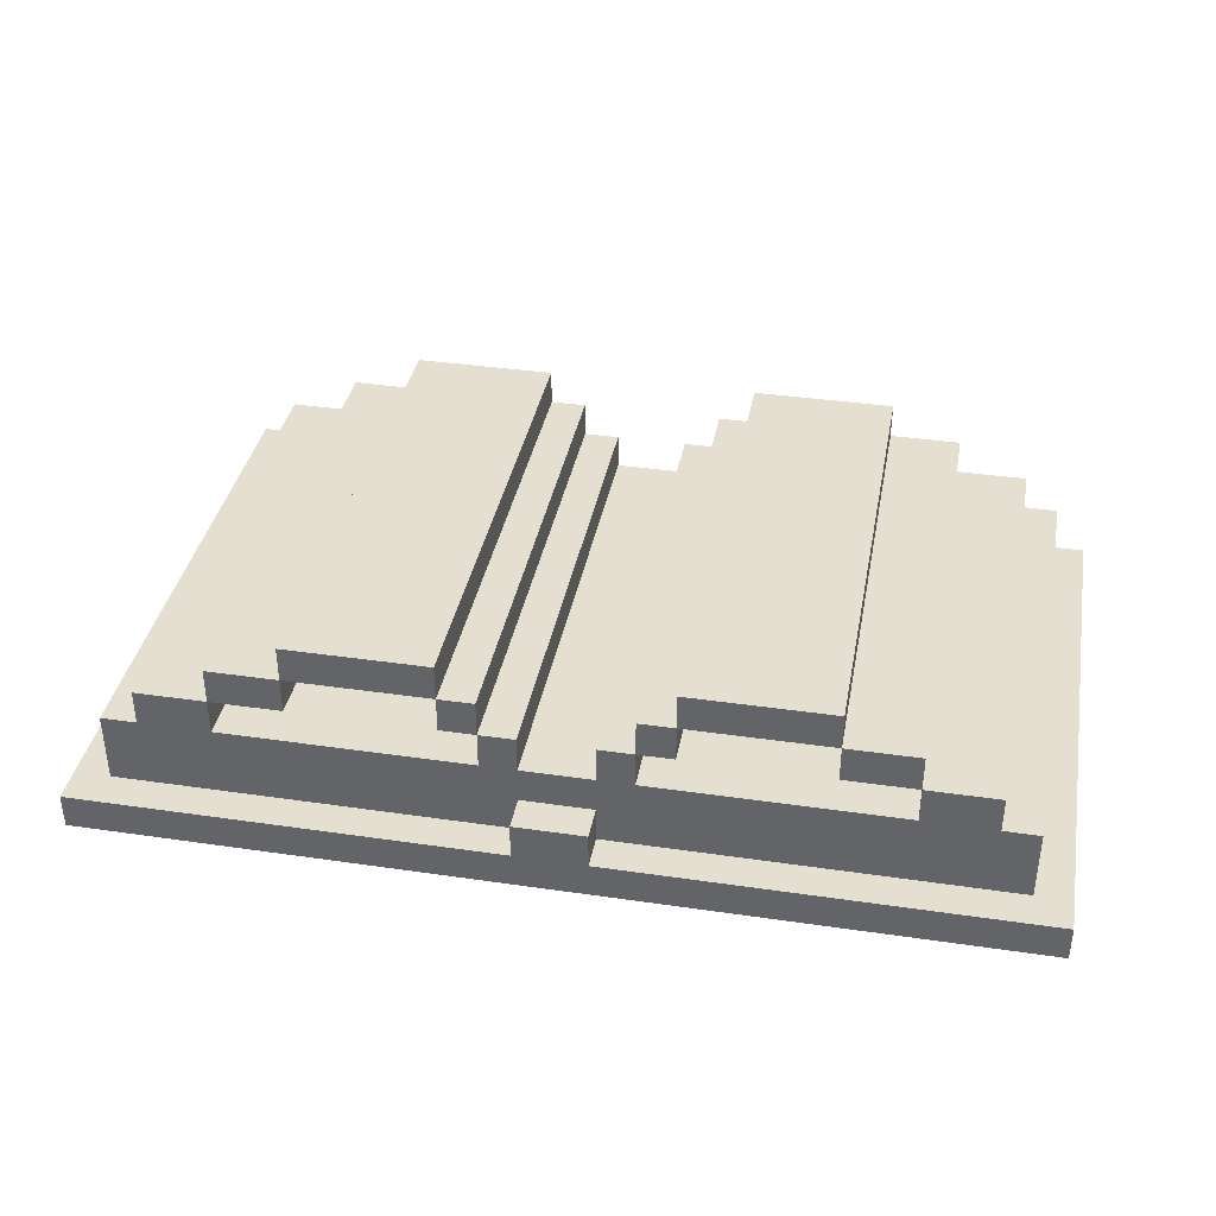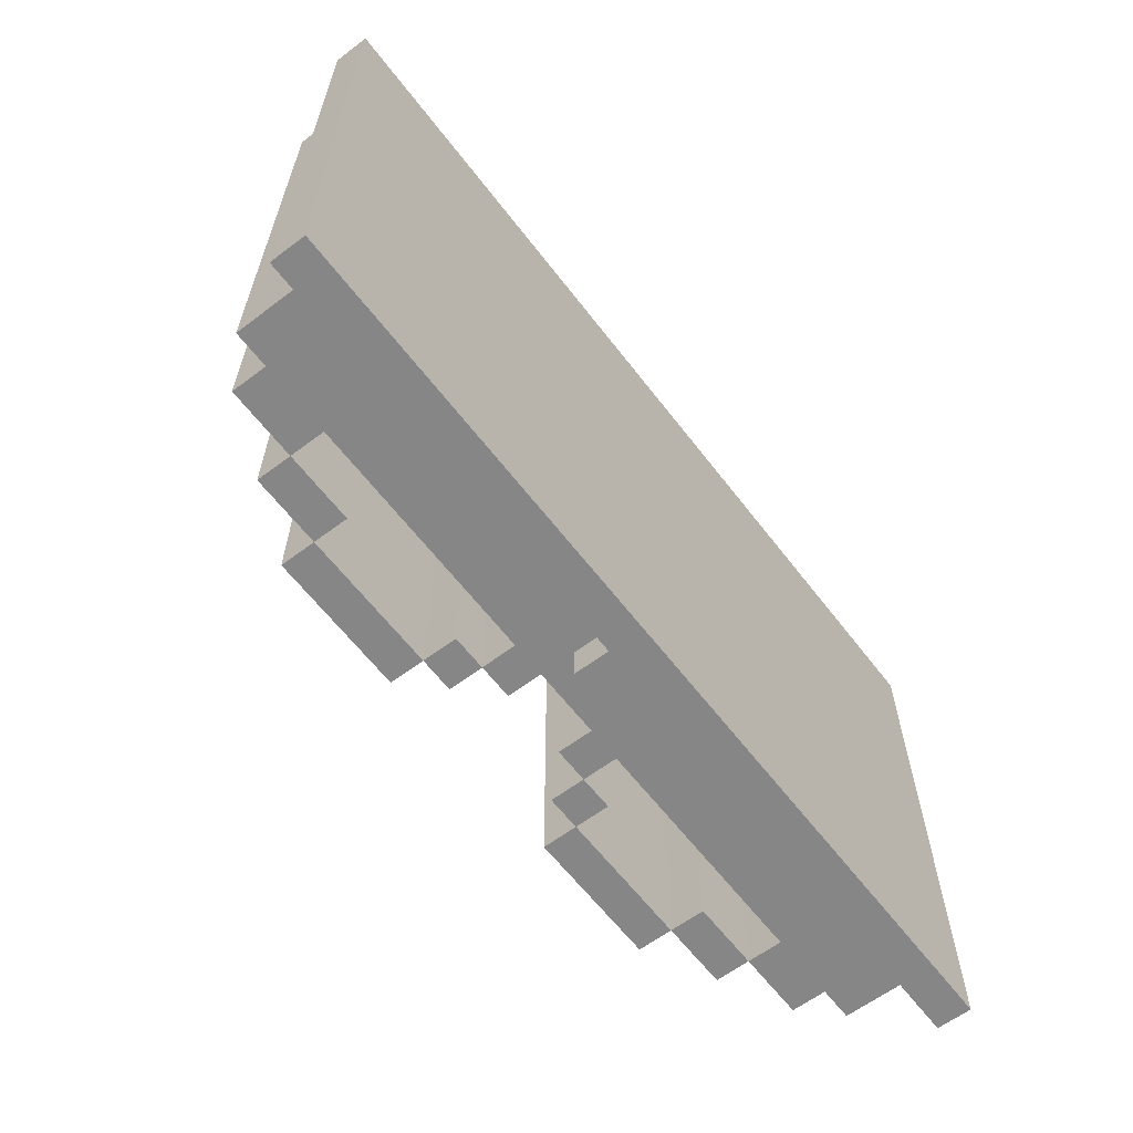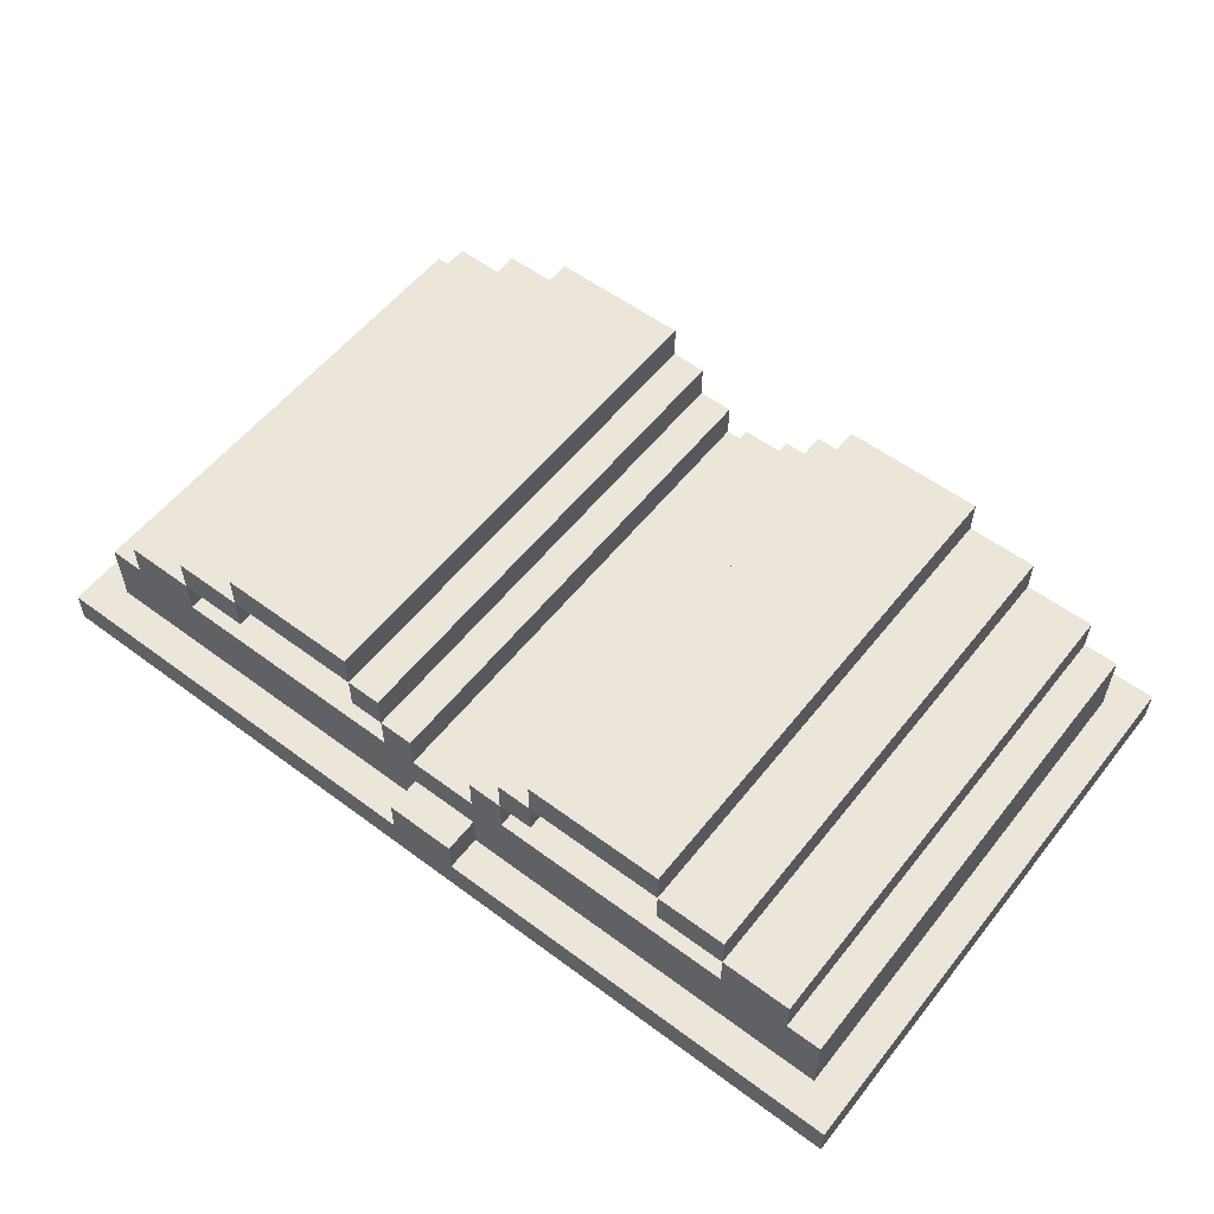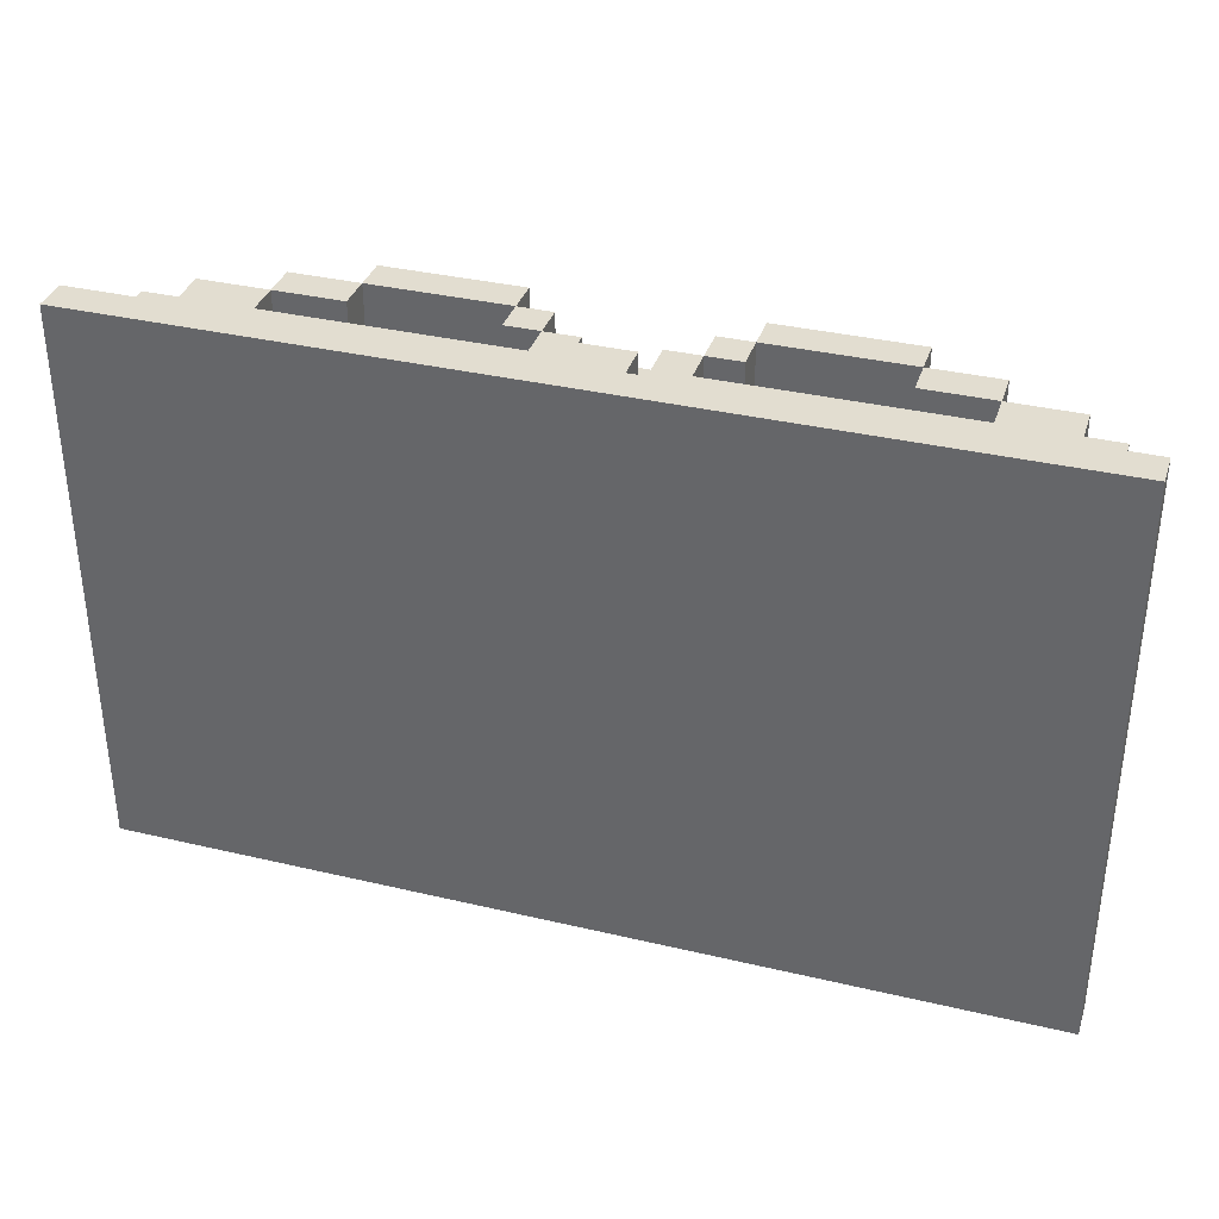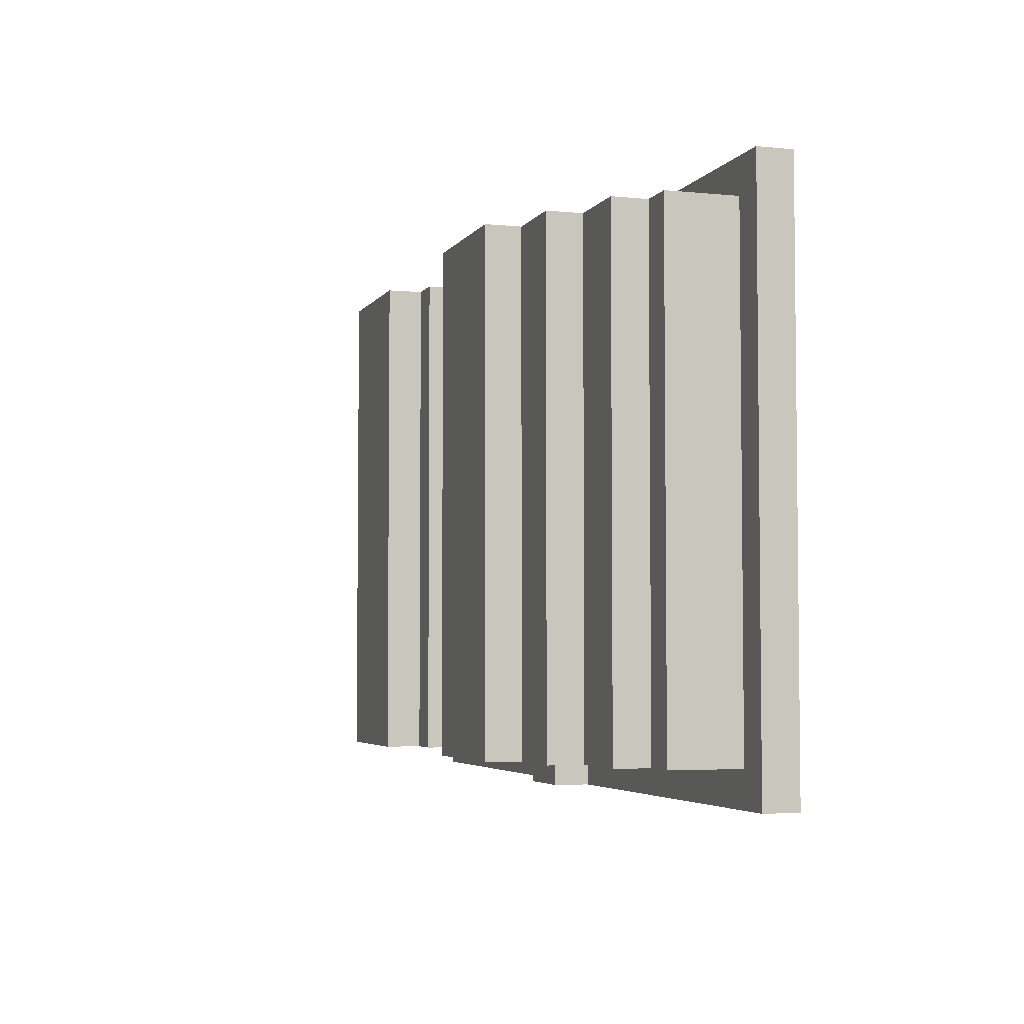
<metadata>
{"format":"obj","ext":"obj","renderer":"f3d","projection":"perspective","resolution":1024,"background":"white","views":[{"elev":37.3,"azim":10.6,"up":"+Y"},{"elev":-62.1,"azim":-52.6,"up":"+Z"},{"elev":56.2,"azim":-142.1,"up":"+Y"},{"elev":35.2,"azim":17.4,"up":"+Z"},{"elev":-4.2,"azim":-107.9,"up":"+Z"}]}
</metadata>
<code>
o
v 0.7 2 -1.2
v 0.7 2 -2.8
v 0.7 2.1 -1.2
v 0.7 2.1 -2.8
v 0.8 2.1 -1.3
v 0.8 2.1 -2.7
v 0.8 2.3 -1.3
v 0.8 2.3 -2.7
v 0.9 2.3 -1.3
v 0.9 2.3 -2.7
v 0.9 2.4 -1.3
v 0.9 2.4 -2.7
v 1.1 2.4 -1.3
v 1.1 2.4 -2.7
v 1.1 2.5 -1.3
v 1.1 2.5 -2.7
v 1.3 2.5 -1.3
v 1.3 2.5 -2.7
v 1.3 2.6 -1.3
v 1.3 2.6 -2.7
v 1.7 2.4 -1.3
v 1.7 2.4 -2.7
v 1.7 2.5 -1.3
v 1.7 2.5 -2.7
v 1.8 2.3 -1.3
v 1.8 2.3 -2.7
v 1.8 2.4 -1.3
v 1.8 2.4 -2.7
v 1.9 2.1 -1.2
v 1.9 2.1 -1.3
v 1.9 2.1 -2.7
v 1.9 2.1 -2.8
v 1.9 2.2 -1.2
v 1.9 2.2 -1.3
v 1.9 2.2 -2.7
v 1.9 2.2 -2.8
v 2.1 2.3 -1.3
v 2.1 2.3 -2.7
v 2.1 2.4 -1.3
v 2.1 2.4 -2.7
v 2.2 2.4 -1.3
v 2.2 2.4 -2.7
v 2.2 2.5 -1.3
v 2.2 2.5 -2.7
v 2.3 2.5 -1.3
v 2.3 2.5 -2.7
v 2.3 2.6 -1.3
v 2.3 2.6 -2.7
v 2.7 2.4 -1.3
v 2.7 2.4 -2.7
v 2.7 2.5 -1.3
v 2.7 2.5 -2.7
v 2.9 2.3 -1.3
v 2.9 2.3 -2.7
v 2.9 2.4 -1.3
v 2.9 2.4 -2.7
v 1.1 2.3 -1.3
v 1.1 2.3 -2.7
v 1.1 2.4 -1.3
v 1.1 2.4 -2.7
v 1.3 2.4 -1.3
v 1.3 2.4 -2.7
v 1.3 2.5 -1.3
v 1.3 2.5 -2.7
v 1.7 2.5 -1.3
v 1.7 2.5 -2.7
v 1.7 2.6 -1.3
v 1.7 2.6 -2.7
v 1.8 2.4 -1.3
v 1.8 2.4 -2.7
v 1.8 2.5 -1.3
v 1.8 2.5 -2.7
v 1.9 2.3 -1.3
v 1.9 2.3 -2.7
v 1.9 2.4 -1.3
v 1.9 2.4 -2.7
v 2.1 2.1 -1.2
v 2.1 2.1 -1.3
v 2.1 2.1 -2.7
v 2.1 2.1 -2.8
v 2.1 2.2 -1.2
v 2.1 2.2 -1.3
v 2.1 2.2 -2.7
v 2.1 2.2 -2.8
v 2.2 2.3 -1.3
v 2.2 2.3 -2.7
v 2.2 2.4 -1.3
v 2.2 2.4 -2.7
v 2.3 2.4 -1.3
v 2.3 2.4 -2.7
v 2.3 2.5 -1.3
v 2.3 2.5 -2.7
v 2.7 2.5 -1.3
v 2.7 2.5 -2.7
v 2.7 2.6 -1.3
v 2.7 2.6 -2.7
v 2.9 2.4 -1.3
v 2.9 2.4 -2.7
v 2.9 2.5 -1.3
v 2.9 2.5 -2.7
v 3.1 2.3 -1.3
v 3.1 2.3 -2.7
v 3.1 2.4 -1.3
v 3.1 2.4 -2.7
v 3.2 2.1 -1.3
v 3.2 2.1 -2.7
v 3.2 2.3 -1.3
v 3.2 2.3 -2.7
v 3.3 2 -1.2
v 3.3 2 -2.8
v 3.3 2.1 -1.2
v 3.3 2.1 -2.8
v 0.7 2 -1.2
v 0.7 2.1 -1.2
v 1.9 2.1 -1.2
v 1.9 2.2 -1.2
v 2.1 2.1 -1.2
v 2.1 2.2 -1.2
v 3.3 2 -1.2
v 3.3 2.1 -1.2
v 0.8 2.1 -1.3
v 0.8 2.3 -1.3
v 0.9 2.3 -1.3
v 0.9 2.4 -1.3
v 1.1 2.3 -1.3
v 1.1 2.4 -1.3
v 1.1 2.5 -1.3
v 1.3 2.4 -1.3
v 1.3 2.5 -1.3
v 1.3 2.6 -1.3
v 1.7 2.4 -1.3
v 1.7 2.5 -1.3
v 1.7 2.6 -1.3
v 1.8 2.3 -1.3
v 1.8 2.4 -1.3
v 1.8 2.5 -1.3
v 1.9 2.1 -1.3
v 1.9 2.2 -1.3
v 1.9 2.3 -1.3
v 1.9 2.4 -1.3
v 2.1 2.1 -1.3
v 2.1 2.2 -1.3
v 2.1 2.3 -1.3
v 2.1 2.4 -1.3
v 2.2 2.3 -1.3
v 2.2 2.4 -1.3
v 2.2 2.5 -1.3
v 2.3 2.4 -1.3
v 2.3 2.5 -1.3
v 2.3 2.6 -1.3
v 2.7 2.4 -1.3
v 2.7 2.5 -1.3
v 2.7 2.6 -1.3
v 2.9 2.3 -1.3
v 2.9 2.4 -1.3
v 2.9 2.5 -1.3
v 3.1 2.3 -1.3
v 3.1 2.4 -1.3
v 3.2 2.1 -1.3
v 3.2 2.3 -1.3
v 0.8 2.1 -2.7
v 0.8 2.3 -2.7
v 0.9 2.3 -2.7
v 0.9 2.4 -2.7
v 1.1 2.3 -2.7
v 1.1 2.4 -2.7
v 1.1 2.5 -2.7
v 1.3 2.4 -2.7
v 1.3 2.5 -2.7
v 1.3 2.6 -2.7
v 1.7 2.4 -2.7
v 1.7 2.5 -2.7
v 1.7 2.6 -2.7
v 1.8 2.3 -2.7
v 1.8 2.4 -2.7
v 1.8 2.5 -2.7
v 1.9 2.1 -2.7
v 1.9 2.2 -2.7
v 1.9 2.3 -2.7
v 1.9 2.4 -2.7
v 2.1 2.1 -2.7
v 2.1 2.2 -2.7
v 2.1 2.3 -2.7
v 2.1 2.4 -2.7
v 2.2 2.3 -2.7
v 2.2 2.4 -2.7
v 2.2 2.5 -2.7
v 2.3 2.4 -2.7
v 2.3 2.5 -2.7
v 2.3 2.6 -2.7
v 2.7 2.4 -2.7
v 2.7 2.5 -2.7
v 2.7 2.6 -2.7
v 2.9 2.3 -2.7
v 2.9 2.4 -2.7
v 2.9 2.5 -2.7
v 3.1 2.3 -2.7
v 3.1 2.4 -2.7
v 3.2 2.1 -2.7
v 3.2 2.3 -2.7
v 0.7 2 -2.8
v 0.7 2.1 -2.8
v 1.9 2.1 -2.8
v 1.9 2.2 -2.8
v 2.1 2.1 -2.8
v 2.1 2.2 -2.8
v 3.3 2 -2.8
v 3.3 2.1 -2.8
v 0.7 2 -1.2
v 3.3 2 -1.2
v 0.8 2 -1.3
v 1.9 2 -1.3
v 2.1 2 -1.3
v 3.2 2 -1.3
v 0.9 2 -1.4
v 1.8 2 -1.4
v 2.2 2 -1.4
v 3.1 2 -1.4
v 0.9 2 -2.6
v 1.8 2 -2.6
v 2.2 2 -2.6
v 3.1 2 -2.6
v 0.8 2 -2.7
v 1.9 2 -2.7
v 2.1 2 -2.7
v 3.2 2 -2.7
v 0.7 2 -2.8
v 3.3 2 -2.8
v 1.1 2.4 -1.3
v 1.3 2.4 -1.3
v 1.7 2.4 -1.3
v 1.8 2.4 -1.3
v 2.2 2.4 -1.3
v 2.3 2.4 -1.3
v 2.7 2.4 -1.3
v 2.9 2.4 -1.3
v 1.1 2.4 -2.7
v 1.3 2.4 -2.7
v 1.7 2.4 -2.7
v 1.8 2.4 -2.7
v 2.2 2.4 -2.7
v 2.3 2.4 -2.7
v 2.7 2.4 -2.7
v 2.9 2.4 -2.7
v 1.3 2.5 -1.3
v 1.7 2.5 -1.3
v 2.3 2.5 -1.3
v 2.7 2.5 -1.3
v 1.3 2.5 -2.7
v 1.7 2.5 -2.7
v 2.3 2.5 -2.7
v 2.7 2.5 -2.7
v 0.7 2.1 -1.2
v 1.9 2.1 -1.2
v 2.1 2.1 -1.2
v 3.3 2.1 -1.2
v 0.8 2.1 -1.3
v 1.9 2.1 -1.3
v 2.1 2.1 -1.3
v 3.2 2.1 -1.3
v 0.8 2.1 -2.7
v 1.9 2.1 -2.7
v 2.1 2.1 -2.7
v 3.2 2.1 -2.7
v 0.7 2.1 -2.8
v 1.9 2.1 -2.8
v 2.1 2.1 -2.8
v 3.3 2.1 -2.8
v 1.9 2.2 -1.2
v 2.1 2.2 -1.2
v 1.9 2.2 -1.3
v 2.1 2.2 -1.3
v 1.9 2.2 -2.7
v 2.1 2.2 -2.7
v 1.9 2.2 -2.8
v 2.1 2.2 -2.8
v 0.8 2.3 -1.3
v 0.9 2.3 -1.3
v 1.1 2.3 -1.3
v 1.8 2.3 -1.3
v 1.9 2.3 -1.3
v 2.1 2.3 -1.3
v 2.2 2.3 -1.3
v 2.9 2.3 -1.3
v 3.1 2.3 -1.3
v 3.2 2.3 -1.3
v 0.8 2.3 -2.7
v 0.9 2.3 -2.7
v 1.1 2.3 -2.7
v 1.8 2.3 -2.7
v 1.9 2.3 -2.7
v 2.1 2.3 -2.7
v 2.2 2.3 -2.7
v 2.9 2.3 -2.7
v 3.1 2.3 -2.7
v 3.2 2.3 -2.7
v 0.9 2.4 -1.3
v 1.1 2.4 -1.3
v 1.8 2.4 -1.3
v 1.9 2.4 -1.3
v 2.1 2.4 -1.3
v 2.2 2.4 -1.3
v 2.9 2.4 -1.3
v 3.1 2.4 -1.3
v 0.9 2.4 -2.7
v 1.1 2.4 -2.7
v 1.8 2.4 -2.7
v 1.9 2.4 -2.7
v 2.1 2.4 -2.7
v 2.2 2.4 -2.7
v 2.9 2.4 -2.7
v 3.1 2.4 -2.7
v 1.1 2.5 -1.3
v 1.3 2.5 -1.3
v 1.7 2.5 -1.3
v 1.8 2.5 -1.3
v 2.2 2.5 -1.3
v 2.3 2.5 -1.3
v 2.7 2.5 -1.3
v 2.9 2.5 -1.3
v 1.1 2.5 -2.7
v 1.3 2.5 -2.7
v 1.7 2.5 -2.7
v 1.8 2.5 -2.7
v 2.2 2.5 -2.7
v 2.3 2.5 -2.7
v 2.7 2.5 -2.7
v 2.9 2.5 -2.7
v 1.3 2.6 -1.3
v 1.7 2.6 -1.3
v 2.3 2.6 -1.3
v 2.7 2.6 -1.3
v 1.3 2.6 -2.7
v 1.7 2.6 -2.7
v 2.3 2.6 -2.7
v 2.7 2.6 -2.7
f 3 2 1
f 4 2 3
f 7 6 5
f 8 6 7
f 11 10 9
f 12 10 11
f 15 14 13
f 16 14 15
f 19 18 17
f 20 18 19
f 23 22 21
f 24 22 23
f 27 26 25
f 28 26 27
f 33 30 29
f 34 30 33
f 35 32 31
f 36 32 35
f 39 38 37
f 40 38 39
f 43 42 41
f 44 42 43
f 47 46 45
f 48 46 47
f 51 50 49
f 52 50 51
f 55 54 53
f 56 54 55
f 57 58 59
f 59 58 60
f 61 62 63
f 63 62 64
f 65 66 67
f 67 66 68
f 69 70 71
f 71 70 72
f 73 74 75
f 75 74 76
f 77 78 81
f 81 78 82
f 79 80 83
f 83 80 84
f 85 86 87
f 87 86 88
f 89 90 91
f 91 90 92
f 93 94 95
f 95 94 96
f 97 98 99
f 99 98 100
f 101 102 103
f 103 102 104
f 105 106 107
f 107 106 108
f 109 110 111
f 111 110 112
f 115 114 113
f 117 115 113
f 117 116 115
f 118 116 117
f 119 117 113
f 120 117 119
f 123 122 121
f 125 123 121
f 125 124 123
f 126 124 125
f 128 127 126
f 129 127 128
f 132 130 129
f 133 130 132
f 134 125 121
f 135 132 131
f 136 132 135
f 137 134 121
f 137 135 134
f 138 135 137
f 139 135 138
f 140 135 139
f 142 139 138
f 143 139 142
f 145 142 141
f 145 144 143
f 145 143 142
f 146 144 145
f 148 147 146
f 149 147 148
f 152 150 149
f 153 150 152
f 154 145 141
f 155 152 151
f 156 152 155
f 157 154 141
f 157 155 154
f 158 155 157
f 159 157 141
f 160 157 159
f 161 162 163
f 161 163 165
f 163 164 165
f 165 164 166
f 166 167 168
f 168 167 169
f 169 170 172
f 172 170 173
f 161 165 174
f 171 172 175
f 175 172 176
f 161 174 177
f 174 175 177
f 177 175 178
f 178 175 179
f 179 175 180
f 178 179 182
f 182 179 183
f 181 182 185
f 183 184 185
f 182 183 185
f 185 184 186
f 186 187 188
f 188 187 189
f 189 190 192
f 192 190 193
f 181 185 194
f 191 192 195
f 195 192 196
f 181 194 197
f 194 195 197
f 197 195 198
f 181 197 199
f 199 197 200
f 201 202 203
f 201 203 205
f 203 204 205
f 205 204 206
f 201 205 207
f 207 205 208
f 211 210 209
f 212 210 211
f 213 210 212
f 214 210 213
f 215 212 211
f 216 212 215
f 217 214 213
f 218 214 217
f 219 215 211
f 219 216 215
f 220 212 216
f 220 216 219
f 221 218 217
f 221 217 213
f 222 214 218
f 222 218 221
f 223 211 209
f 223 219 211
f 223 220 219
f 224 213 212
f 224 220 223
f 224 212 220
f 225 222 221
f 225 213 224
f 225 221 213
f 226 214 222
f 226 222 225
f 226 210 214
f 227 225 224
f 227 224 223
f 227 226 225
f 227 223 209
f 228 210 226
f 228 226 227
f 237 230 229
f 238 230 237
f 239 232 231
f 240 232 239
f 241 234 233
f 242 234 241
f 243 236 235
f 244 236 243
f 249 246 245
f 250 246 249
f 251 248 247
f 252 248 251
f 253 254 257
f 257 254 258
f 255 256 259
f 259 256 260
f 253 257 261
f 260 256 264
f 261 262 265
f 253 261 265
f 265 262 266
f 263 264 267
f 264 256 268
f 267 264 268
f 269 270 271
f 271 270 272
f 273 274 275
f 275 274 276
f 277 278 287
f 287 278 288
f 279 280 289
f 289 280 290
f 281 282 291
f 291 282 292
f 283 284 293
f 293 284 294
f 285 286 295
f 295 286 296
f 297 298 305
f 305 298 306
f 299 300 307
f 307 300 308
f 301 302 309
f 309 302 310
f 303 304 311
f 311 304 312
f 313 314 321
f 321 314 322
f 315 316 323
f 323 316 324
f 317 318 325
f 325 318 326
f 319 320 327
f 327 320 328
f 329 330 333
f 333 330 334
f 331 332 335
f 335 332 336

</code>
